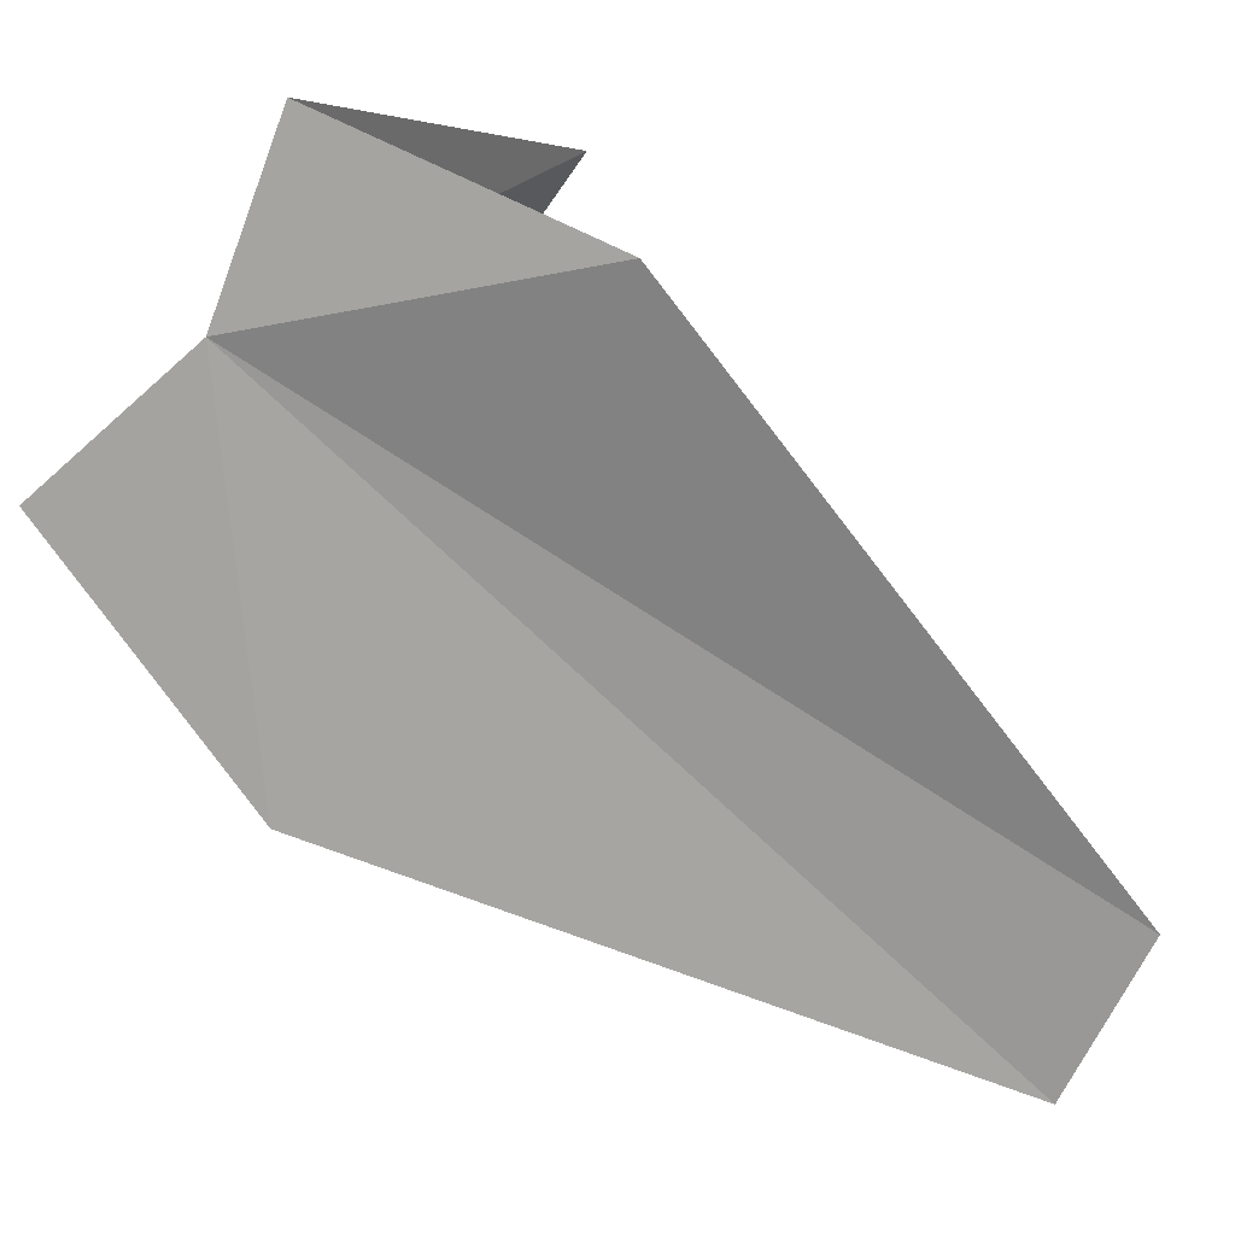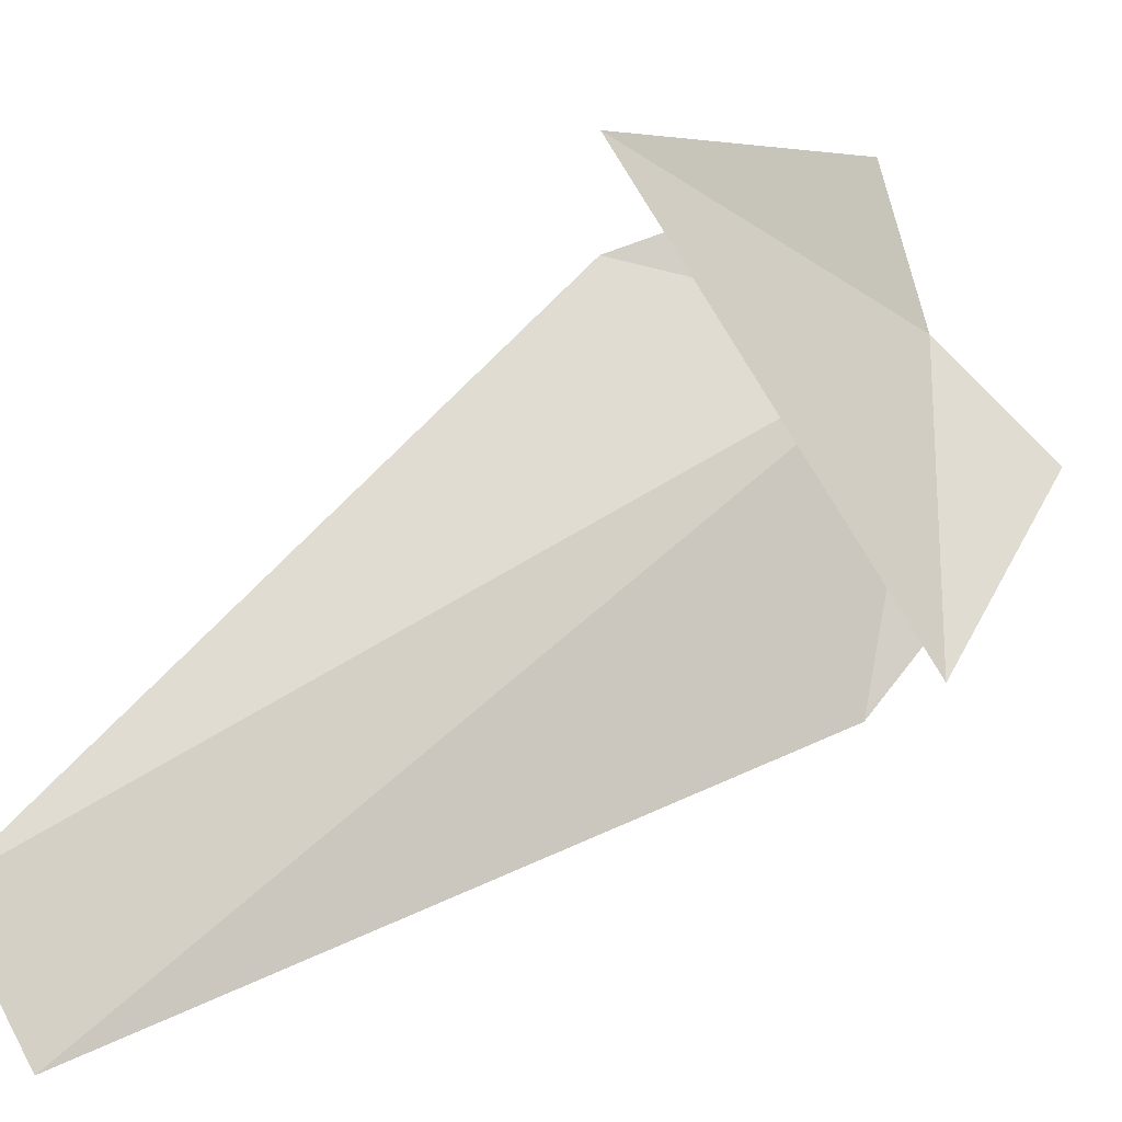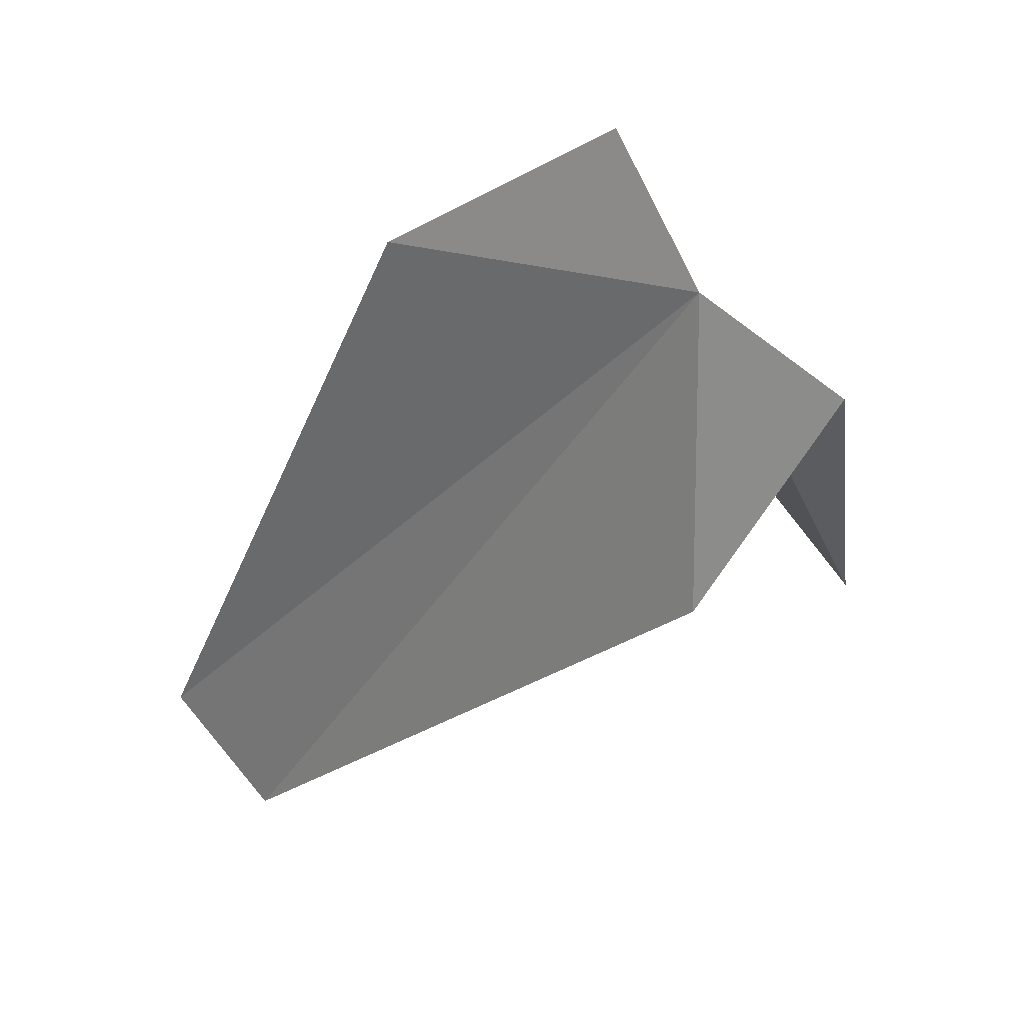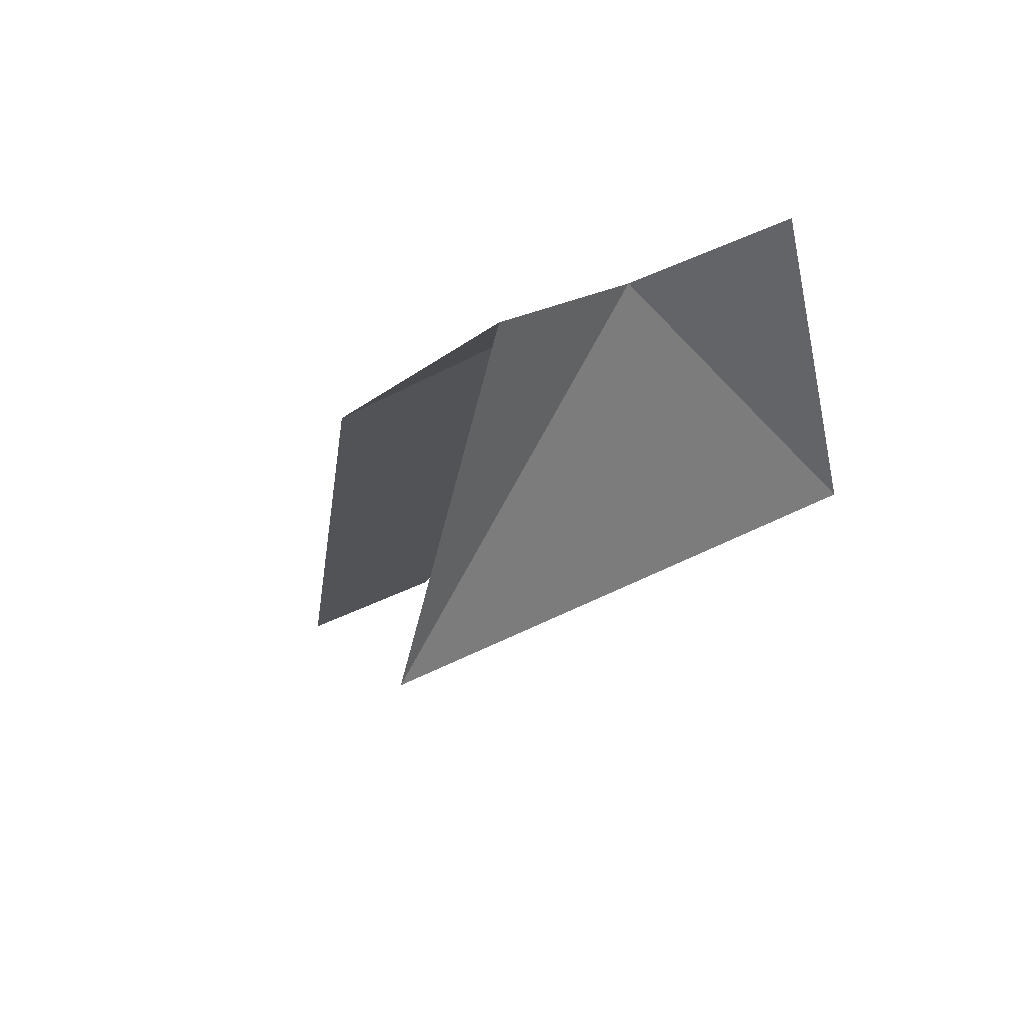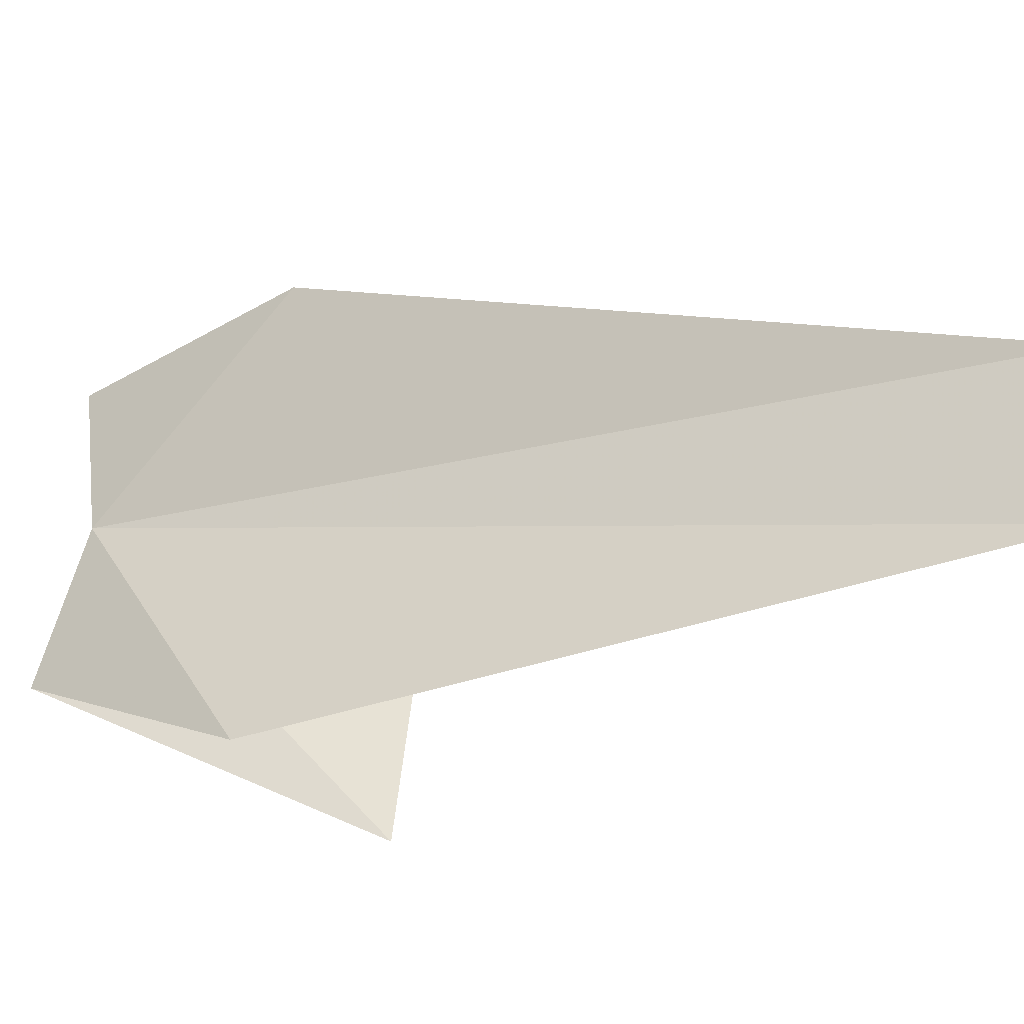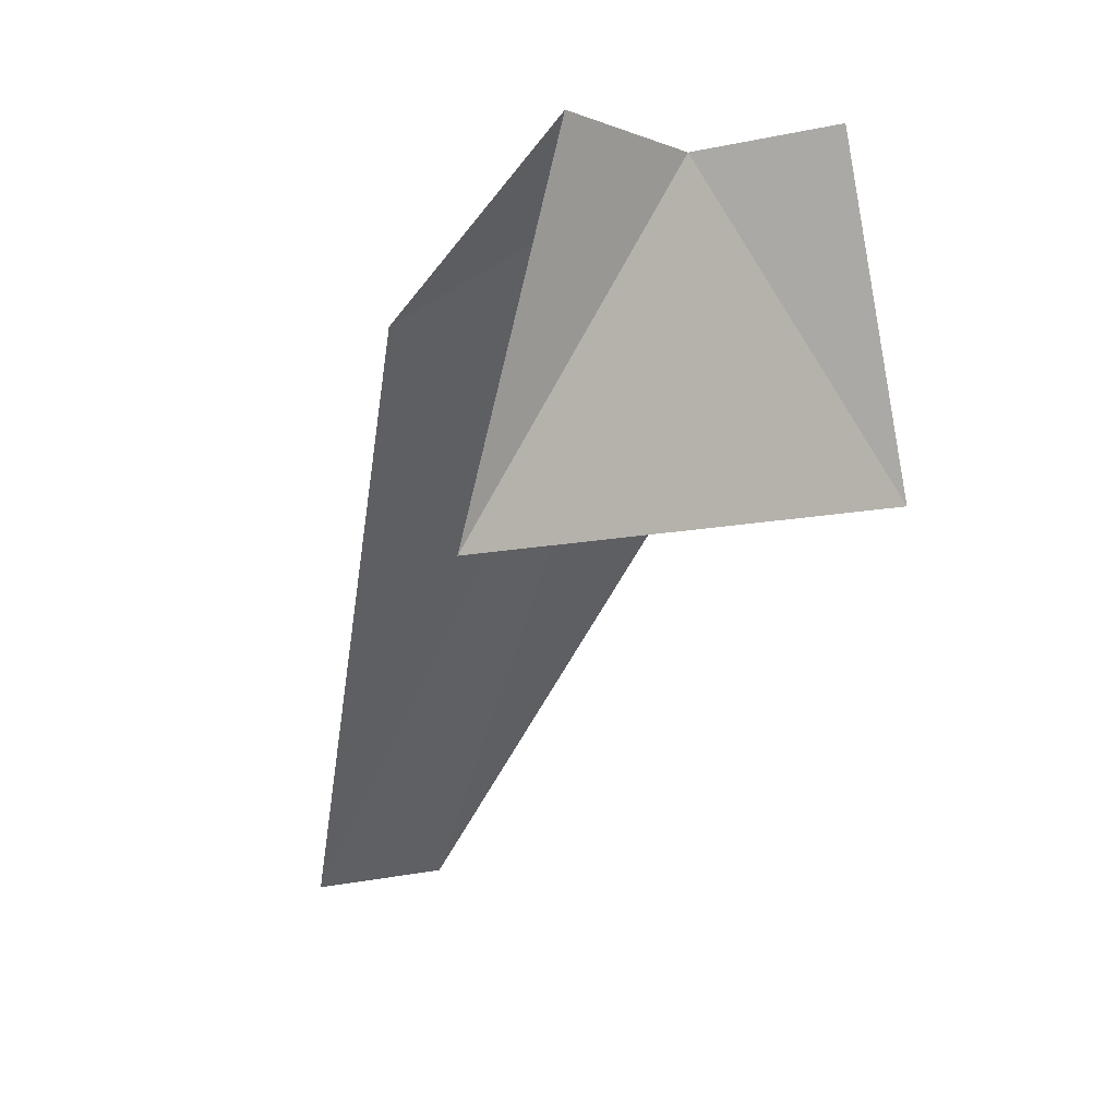
<metadata>
{"format":"obj","ext":"obj","renderer":"f3d","projection":"perspective","resolution":1024,"background":"white","views":[{"elev":-10.6,"azim":20.1,"up":"+Y"},{"elev":17.9,"azim":-148.6,"up":"+Y"},{"elev":76.4,"azim":105.6,"up":"+Z"},{"elev":36.7,"azim":-162.1,"up":"+Z"},{"elev":-65.4,"azim":79.3,"up":"+Y"},{"elev":8.2,"azim":-165.3,"up":"+Z"}]}
</metadata>
<code>
v 7.114 45.54 42.93
v 4.819 42.97 38.58
v 9.045 48.42 38.55
v 5.507 44.06 43.29
v 8.077 47.48 43.37
v 6.749 41.45 40.71
v 10.45 46.48 40.92
v 12.19 39.15 32.38
v 13.42 40.95 32.51
f 1 3 2
f 1 2 4
f 1 5 3
f 1 4 6
f 1 6 8
f 1 8 9
f 1 9 7
f 1 7 5

</code>
